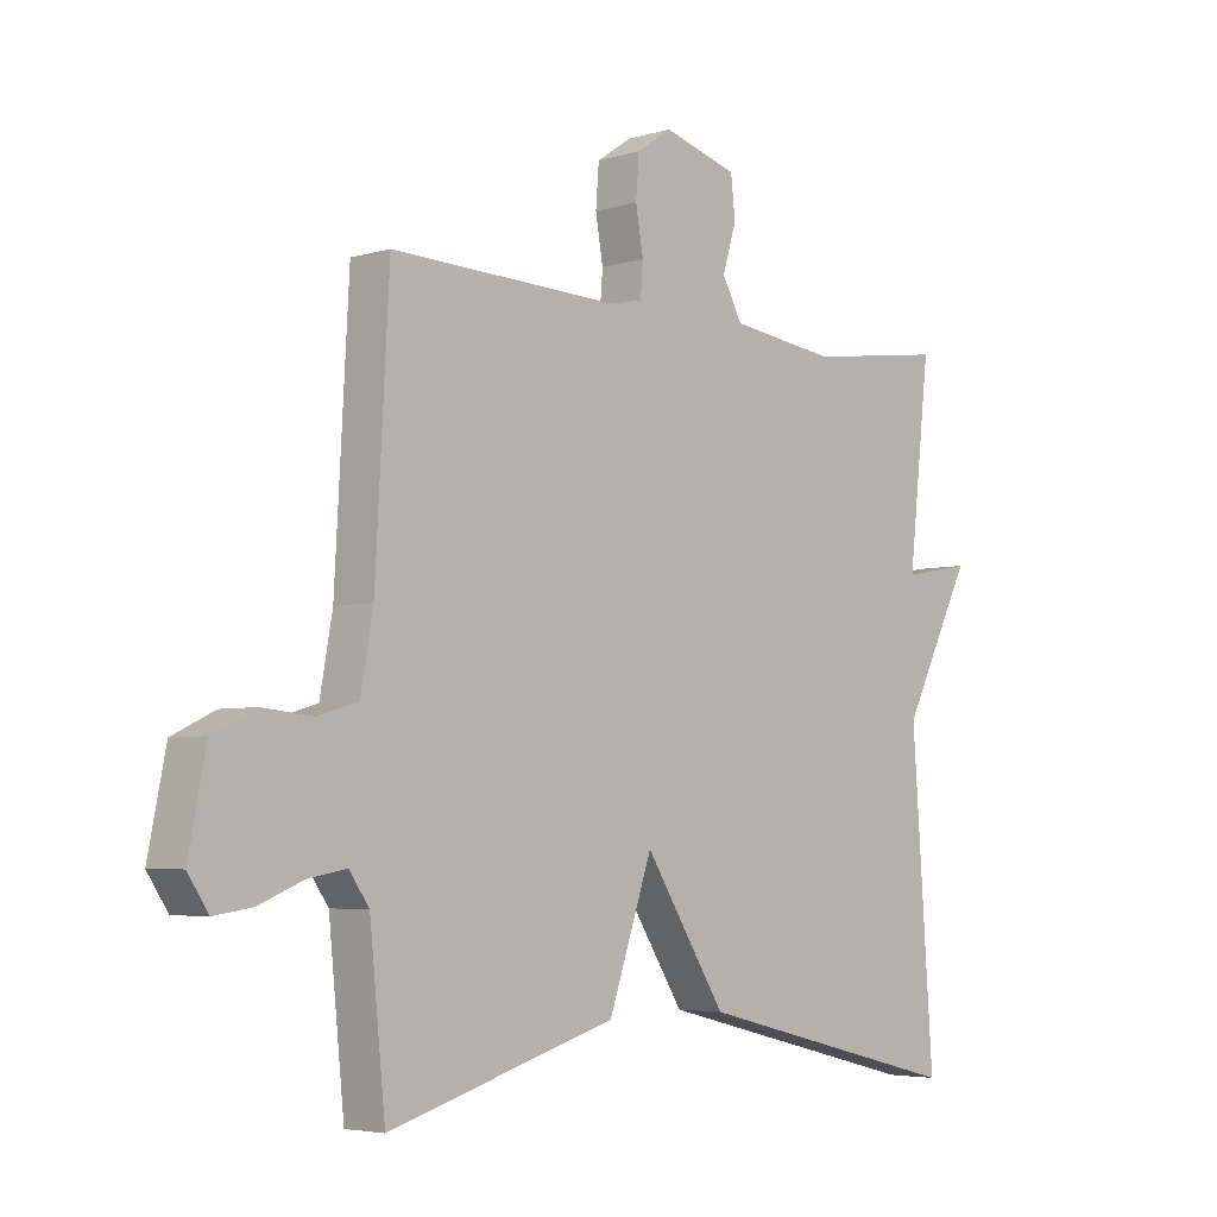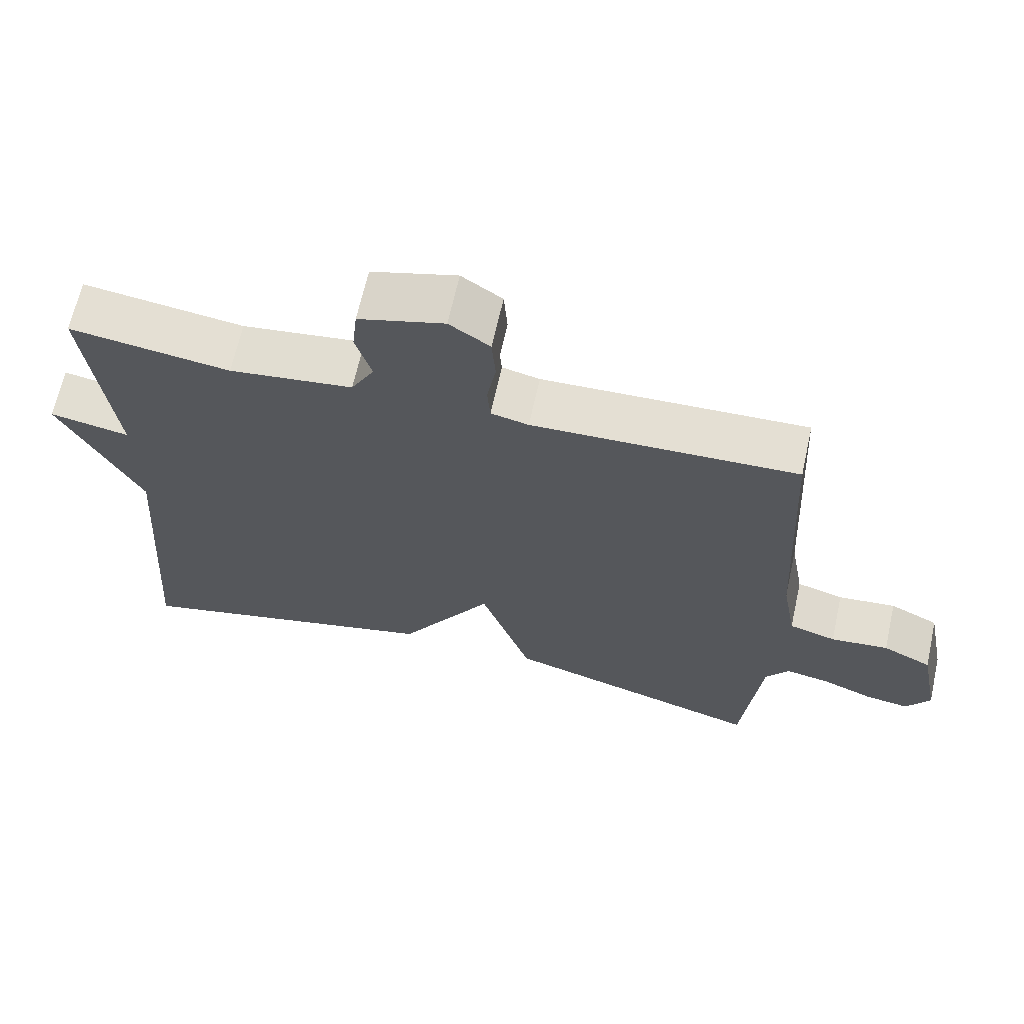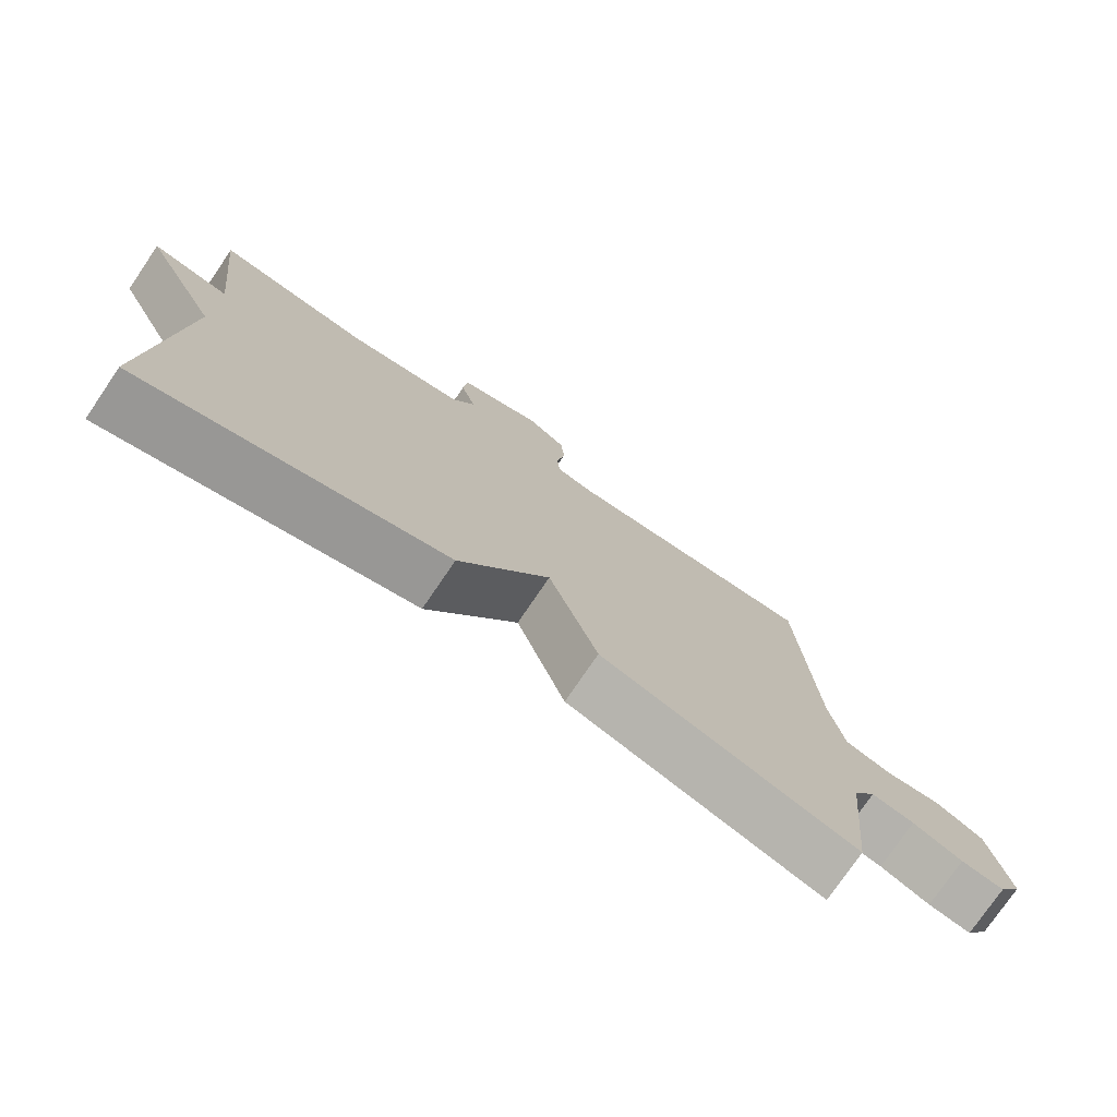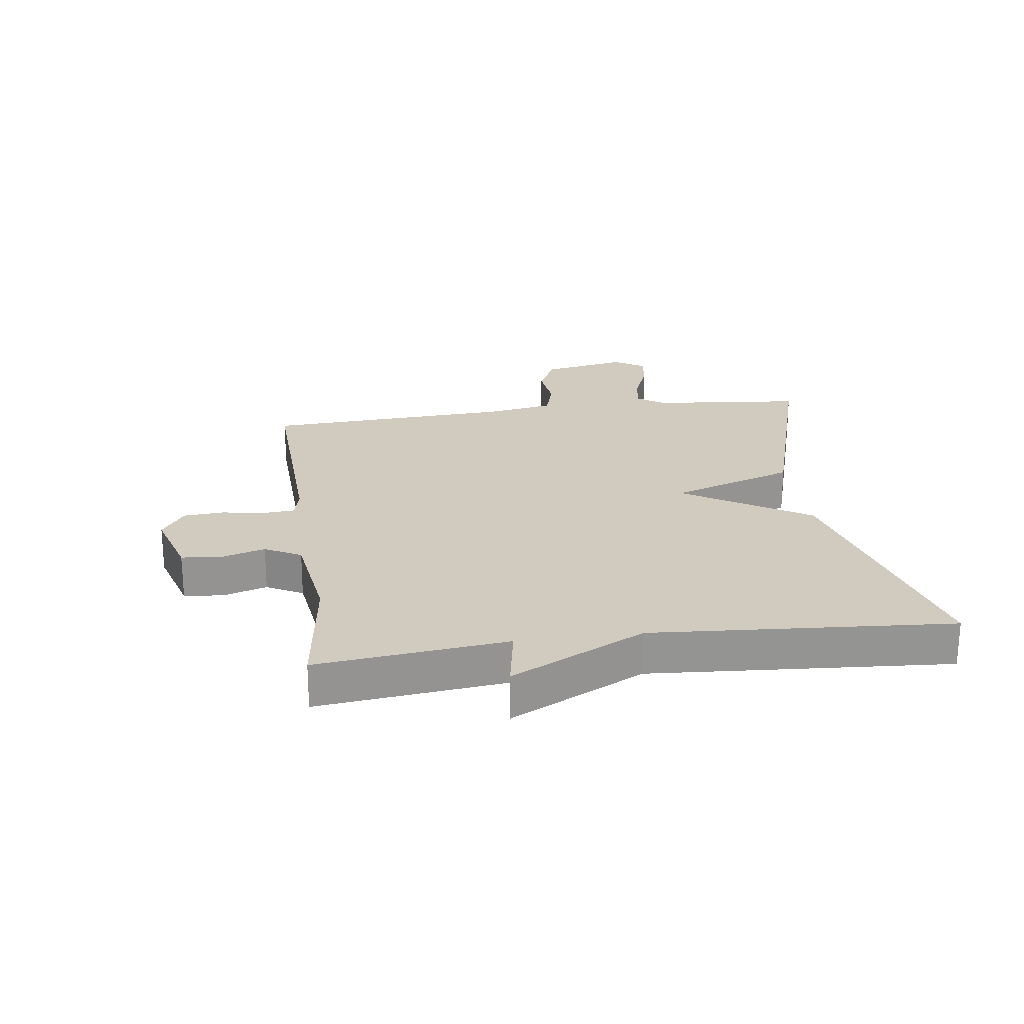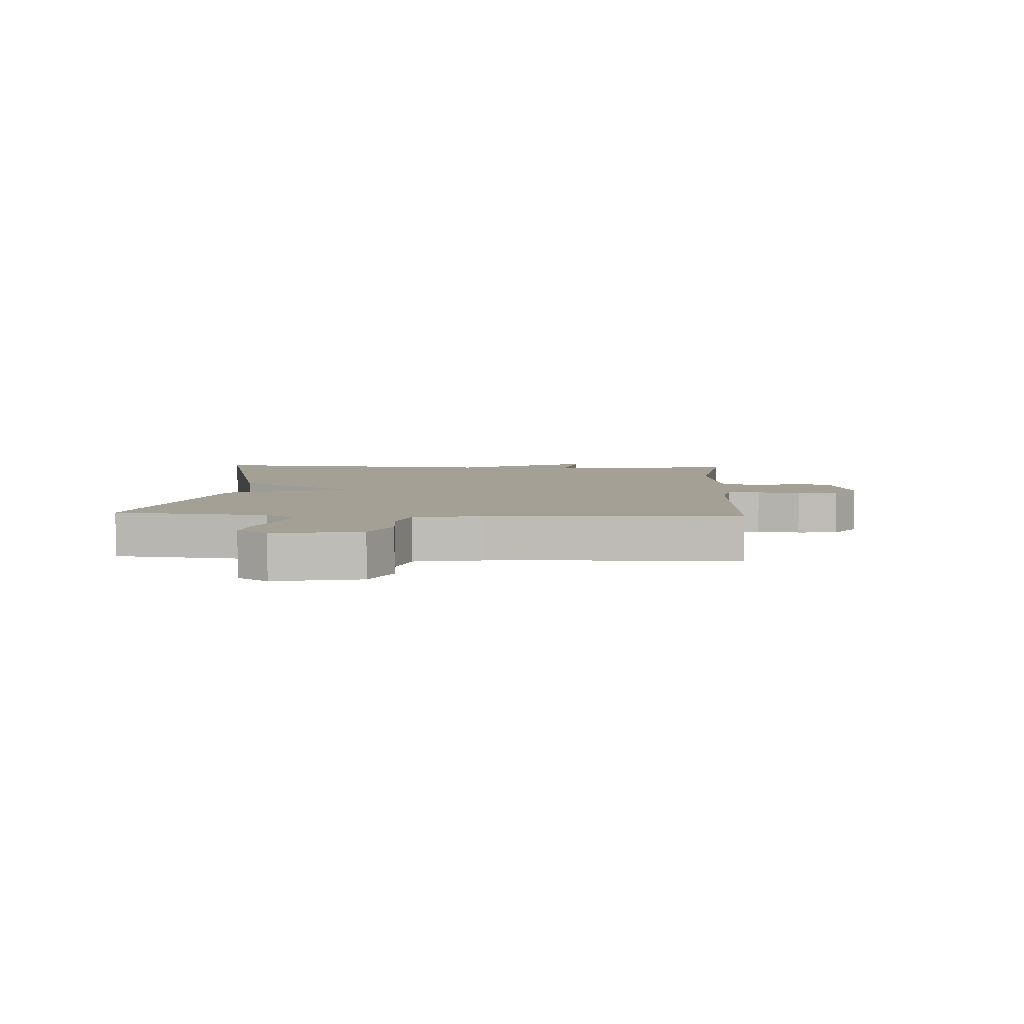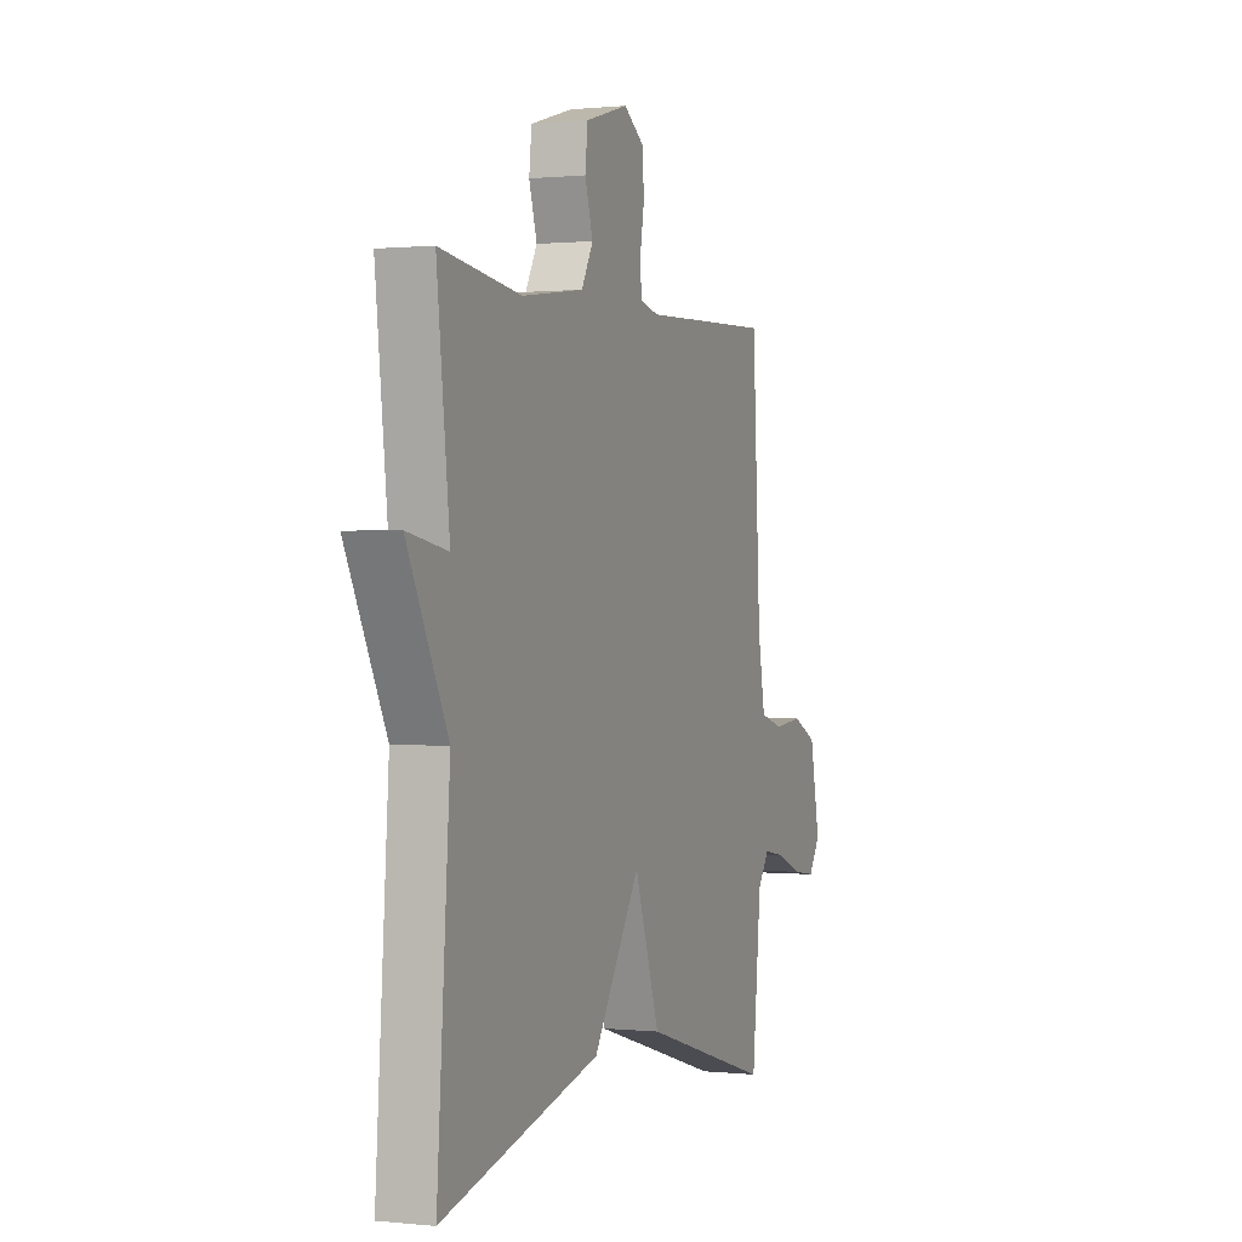
<metadata>
{"format":"obj","ext":"obj","renderer":"f3d","projection":"perspective","resolution":1024,"background":"white","views":[{"elev":-4.5,"azim":-46.2,"up":"+Z"},{"elev":65.9,"azim":-167.5,"up":"+Z"},{"elev":-76.0,"azim":145.8,"up":"+Z"},{"elev":23.3,"azim":82.1,"up":"+Y"},{"elev":5.7,"azim":-86.7,"up":"+Y"},{"elev":0.6,"azim":111.5,"up":"+Z"}]}
</metadata>
<code>
v -0.5 0.07 -0.5
v -0.525 0.07 -0.251
v -0.557 0.07 -0.205
v -0.618 0.07 -0.216
v -0.689 0.07 -0.245
v -0.75 0.07 -0.254
v -0.783 0.07 -0.204
v -0.755 0.07 -0.063
v -0.687 0.07 -0.03
v -0.607 0.07 -0.038
v -0.542 0.07 -0.019
v -0.522 0.07 0.093
v -0.5 0.07 0.5
v -0.134 0.07 0.486
v -0.082 0.07 0.498
v -0.078 0.07 0.55
v -0.09 0.07 0.62
v -0.085 0.07 0.686
v -0.029 0.07 0.724
v 0.09 0.07 0.689
v 0.097 0.07 0.625
v 0.075 0.07 0.552
v 0.107 0.07 0.493
v 0.278 0.07 0.47
v 0.5 0.07 0.5
v 0.465 0.07 0.189
v 0.576 0.07 0.209
v 0.465 0.07 -0.011
v 0.5 0.07 -0.5
v 0.064 0.07 -0.391
v -0.066 0.07 -0.186
v -0.136 0.07 -0.391
v -0.5 0 -0.5
v -0.525 0 -0.251
v -0.557 0 -0.205
v -0.618 0 -0.216
v -0.689 0 -0.245
v -0.75 0 -0.254
v -0.783 0 -0.204
v -0.755 0 -0.063
v -0.687 0 -0.03
v -0.607 0 -0.038
v -0.542 0 -0.019
v -0.522 0 0.093
v -0.5 0 0.5
v -0.134 0 0.486
v -0.082 0 0.498
v -0.078 0 0.55
v -0.09 0 0.62
v -0.085 0 0.686
v -0.029 0 0.724
v 0.09 0 0.689
v 0.097 0 0.625
v 0.075 0 0.552
v 0.107 0 0.493
v 0.278 0 0.47
v 0.5 0 0.5
v 0.465 0 0.189
v 0.576 0 0.209
v 0.465 0 -0.011
v 0.5 0 -0.5
v 0.064 0 -0.391
v -0.066 0 -0.186
v -0.136 0 -0.391
f 31 32 1 2
f 28 29 30 31
f 31 2 3
f 28 31 3
f 27 28 3
f 26 27 3
f 26 3 4
f 25 26 4
f 24 25 4
f 4 5 6
f 24 4 6
f 23 24 6
f 22 23 6
f 20 21 22
f 19 20 22
f 18 19 22
f 17 18 22
f 16 17 22
f 15 16 22
f 15 22 6
f 12 13 14
f 11 12 14 15
f 8 9 10
f 7 8 10
f 6 7 10
f 6 10 11
f 6 11 15
f 34 33 64 63
f 63 62 61 60
f 35 34 63
f 35 63 60
f 35 60 59
f 35 59 58
f 36 35 58
f 36 58 57
f 36 57 56
f 38 37 36
f 38 36 56
f 38 56 55
f 38 55 54
f 54 53 52
f 54 52 51
f 54 51 50
f 54 50 49
f 54 49 48
f 54 48 47
f 38 54 47
f 46 45 44
f 47 46 44 43
f 42 41 40
f 42 40 39
f 42 39 38
f 43 42 38
f 47 43 38
f 1 33 34 2
f 2 34 35 3
f 3 35 36 4
f 4 36 37 5
f 5 37 38 6
f 6 38 39 7
f 7 39 40 8
f 8 40 41 9
f 9 41 42 10
f 10 42 43 11
f 11 43 44 12
f 12 44 45 13
f 13 45 46 14
f 14 46 47 15
f 15 47 48 16
f 16 48 49 17
f 17 49 50 18
f 18 50 51 19
f 19 51 52 20
f 20 52 53 21
f 21 53 54 22
f 22 54 55 23
f 23 55 56 24
f 24 56 57 25
f 25 57 58 26
f 26 58 59 27
f 27 59 60 28
f 28 60 61 29
f 29 61 62 30
f 30 62 63 31
f 31 63 64 32
f 32 64 33 1

</code>
